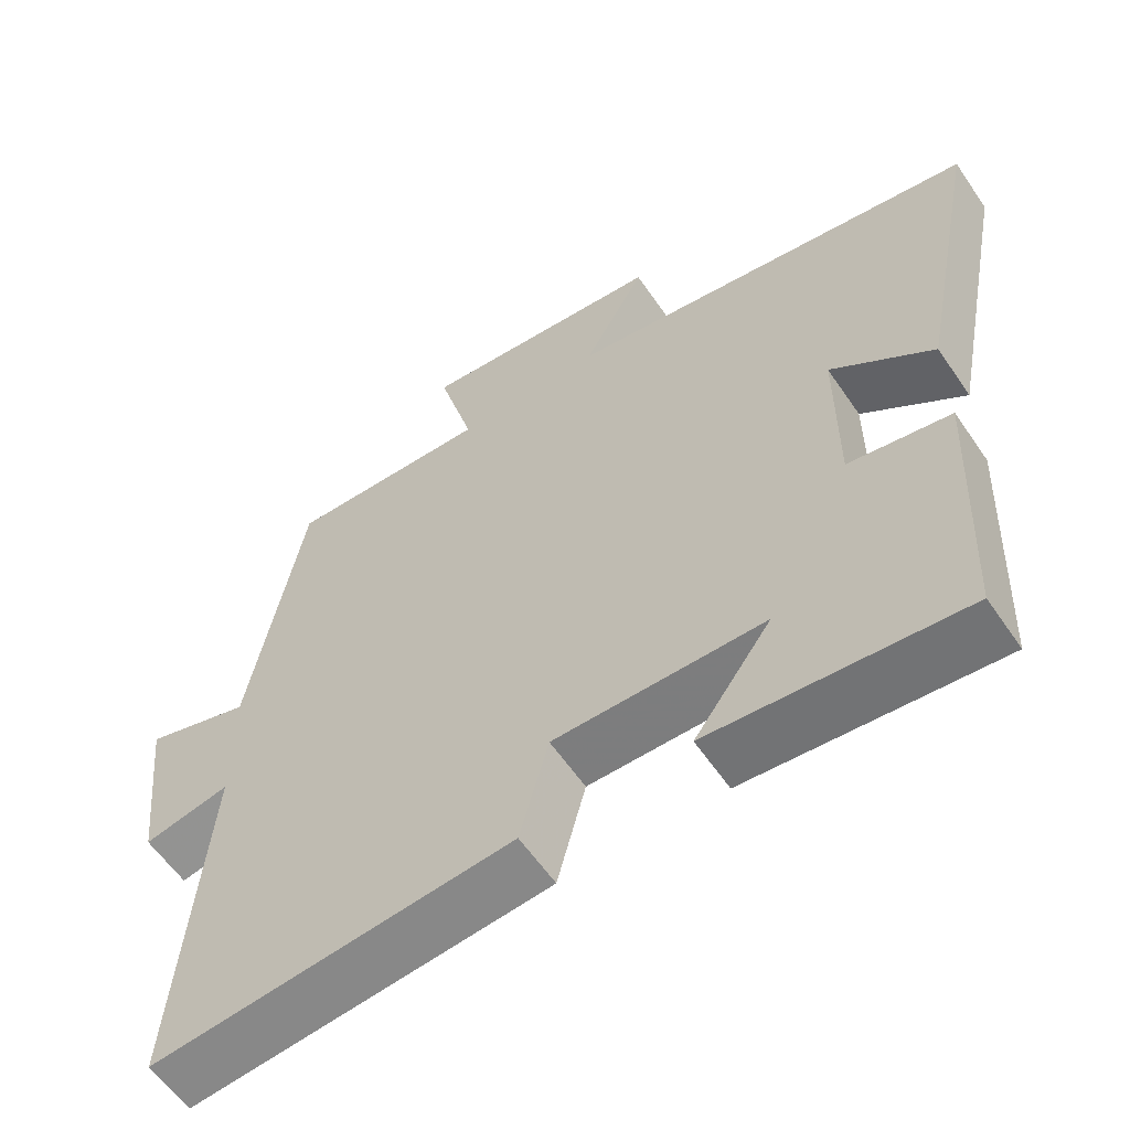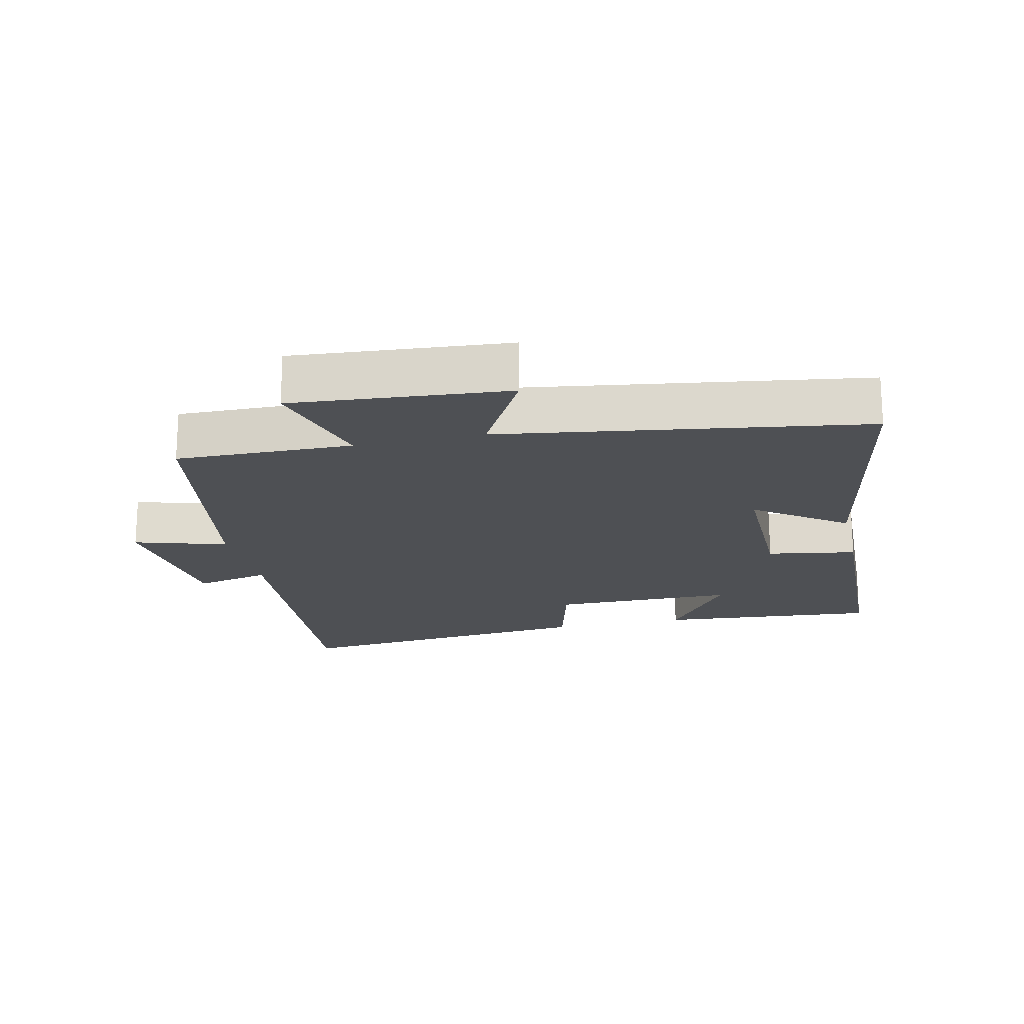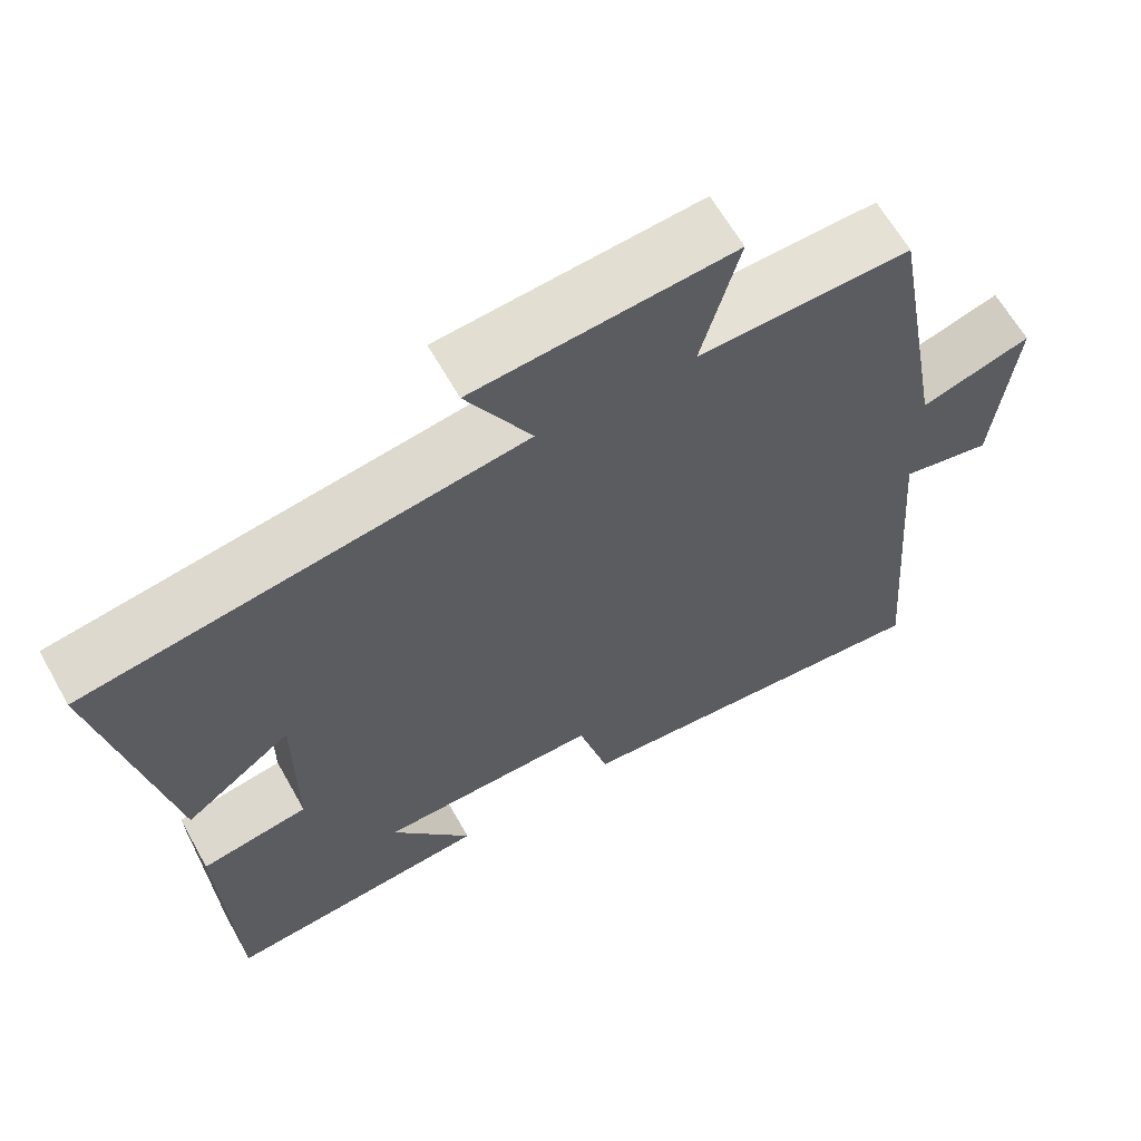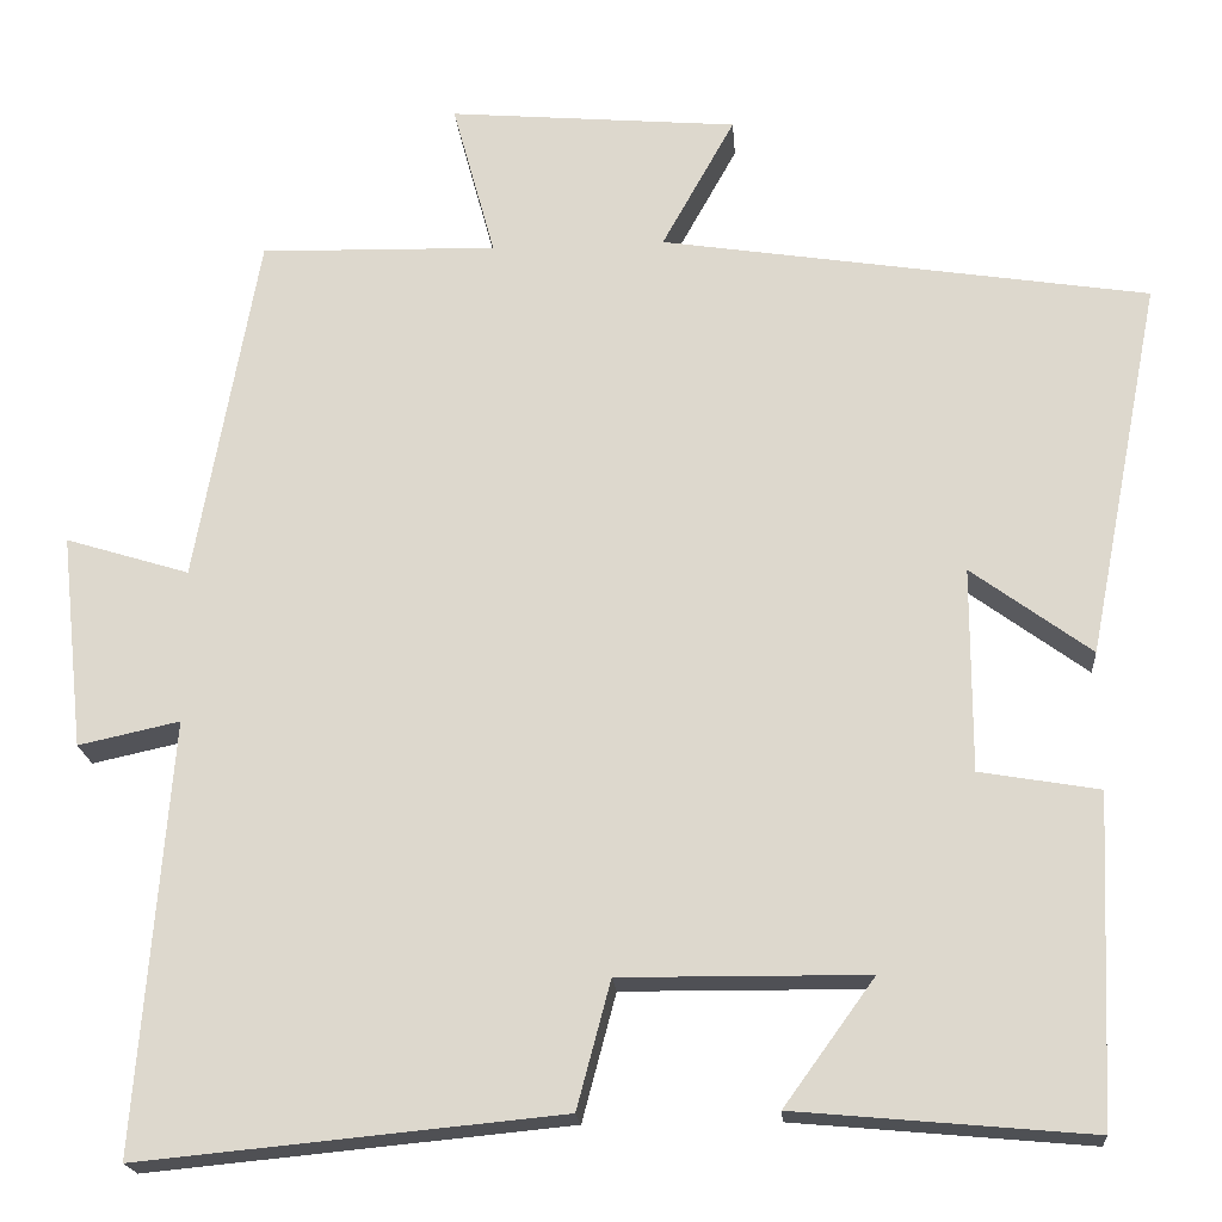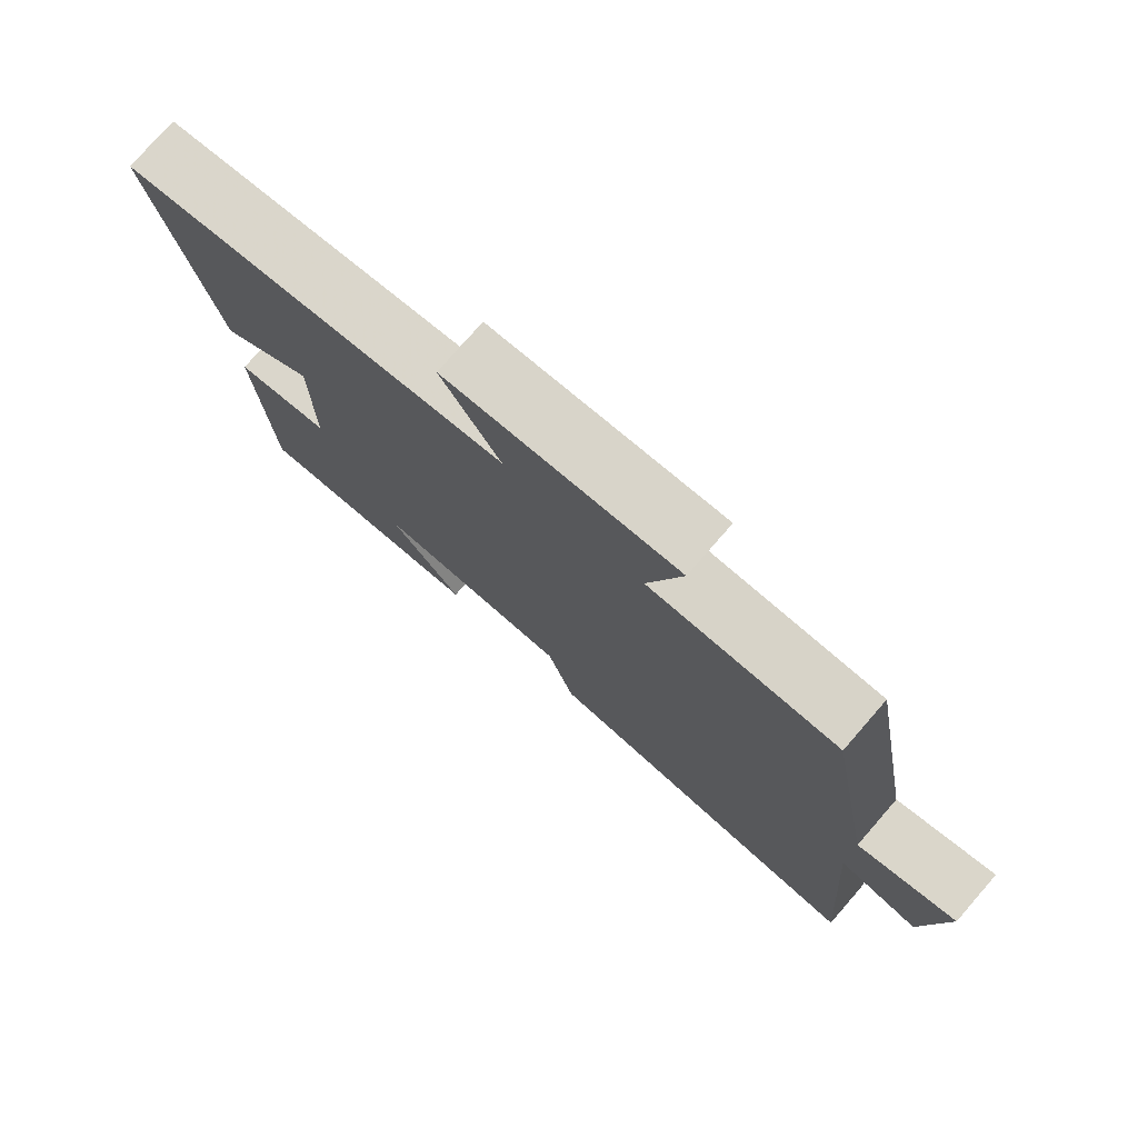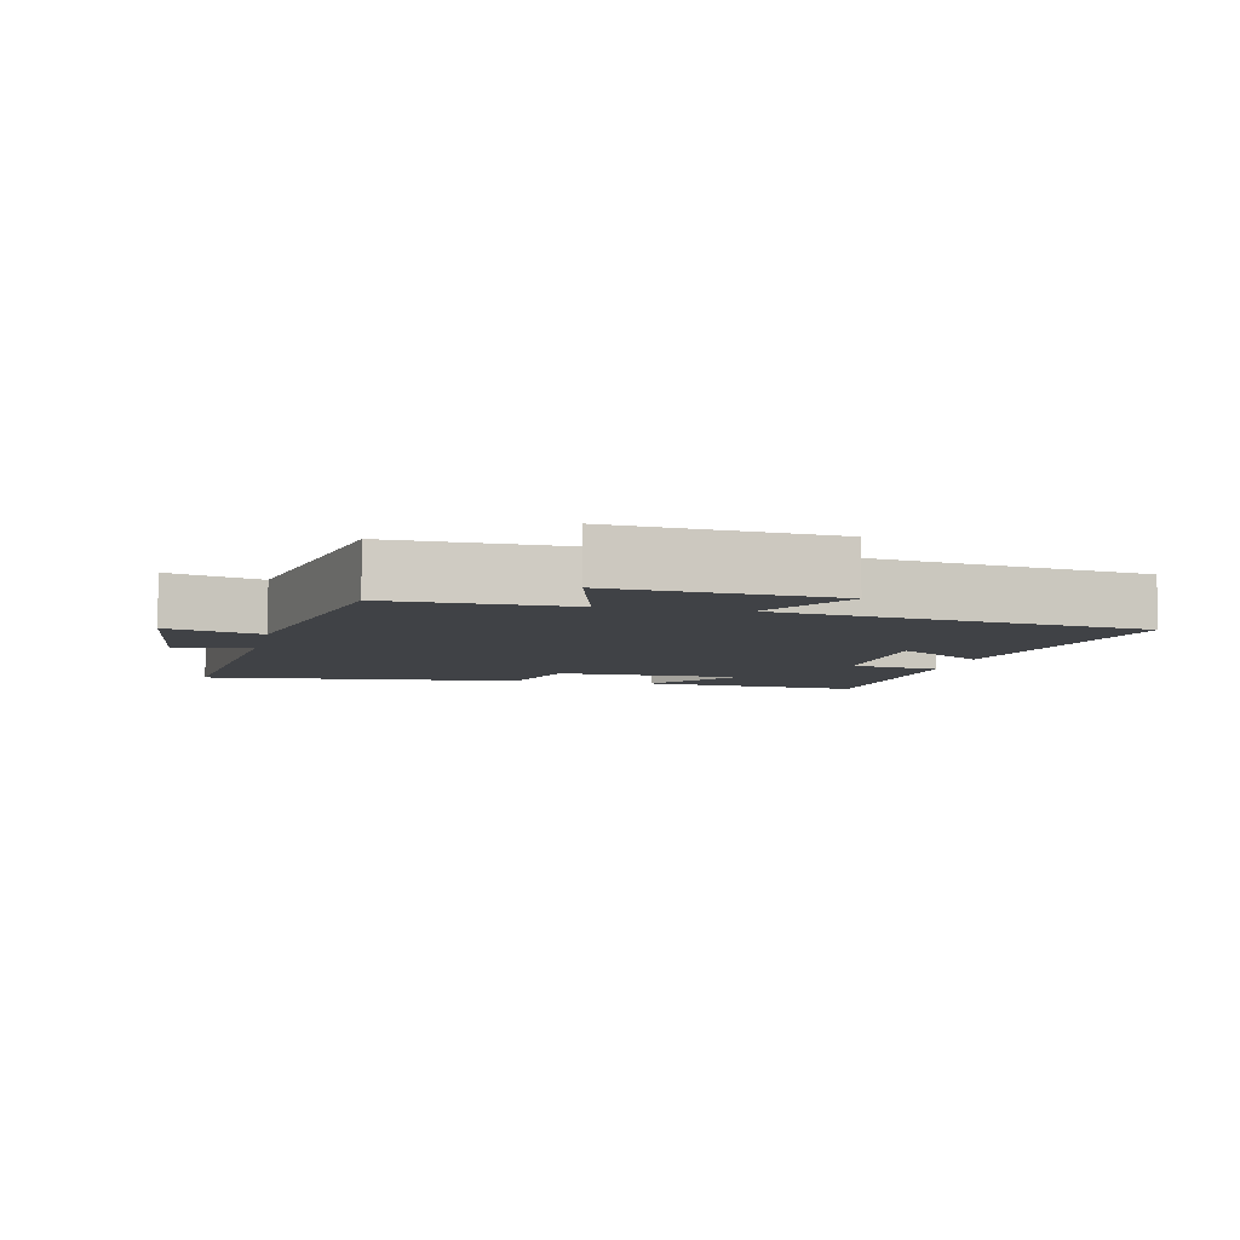
<metadata>
{"format":"obj","ext":"obj","renderer":"f3d","projection":"perspective","resolution":1024,"background":"white","views":[{"elev":-59.3,"azim":34.1,"up":"+Z"},{"elev":-19.0,"azim":13.0,"up":"+Y"},{"elev":63.4,"azim":150.7,"up":"+Z"},{"elev":-19.4,"azim":4.4,"up":"+Z"},{"elev":77.2,"azim":-138.9,"up":"+Z"},{"elev":-6.3,"azim":-12.9,"up":"+Y"}]}
</metadata>
<code>
v -0.429 0.07 0.506
v -0.162 0.07 0.5
v -0.21 0.07 0.676
v 0.116 0.07 0.648
v 0.034 0.07 0.5
v 0.583 0.07 0.415
v 0.5 0.07 -0.009
v 0.365 0.07 0.09
v 0.365 0.07 -0.14
v 0.5 0.07 -0.163
v 0.484 0.07 -0.53
v 0.151 0.07 -0.5
v 0.253 0.07 -0.359
v -0.025 0.07 -0.357
v -0.063 0.07 -0.5
v -0.538 0.07 -0.546
v -0.5 0.07 -0.063
v -0.614 0.07 -0.088
v -0.64 0.07 0.154
v -0.5 0.07 0.111
v -0.429 0 0.506
v -0.162 0 0.5
v -0.21 0 0.676
v 0.116 0 0.648
v 0.034 0 0.5
v 0.583 0 0.415
v 0.5 0 -0.009
v 0.365 0 0.09
v 0.365 0 -0.14
v 0.5 0 -0.163
v 0.484 0 -0.53
v 0.151 0 -0.5
v 0.253 0 -0.359
v -0.025 0 -0.357
v -0.063 0 -0.5
v -0.538 0 -0.546
v -0.5 0 -0.063
v -0.614 0 -0.088
v -0.64 0 0.154
v -0.5 0 0.111
f 17 18 19 20
f 17 20 1 2
f 16 17 2
f 15 16 2
f 14 15 2
f 13 14 2
f 10 11 12 13
f 9 10 13
f 13 2 3
f 9 13 3
f 8 9 3
f 5 6 7 8
f 5 8 3
f 3 4 5
f 40 39 38 37
f 22 21 40 37
f 22 37 36
f 22 36 35
f 22 35 34
f 22 34 33
f 33 32 31 30
f 33 30 29
f 23 22 33
f 23 33 29
f 23 29 28
f 28 27 26 25
f 23 28 25
f 25 24 23
f 1 21 22 2
f 2 22 23 3
f 3 23 24 4
f 4 24 25 5
f 5 25 26 6
f 6 26 27 7
f 7 27 28 8
f 8 28 29 9
f 9 29 30 10
f 10 30 31 11
f 11 31 32 12
f 12 32 33 13
f 13 33 34 14
f 14 34 35 15
f 15 35 36 16
f 16 36 37 17
f 17 37 38 18
f 18 38 39 19
f 19 39 40 20
f 20 40 21 1

</code>
